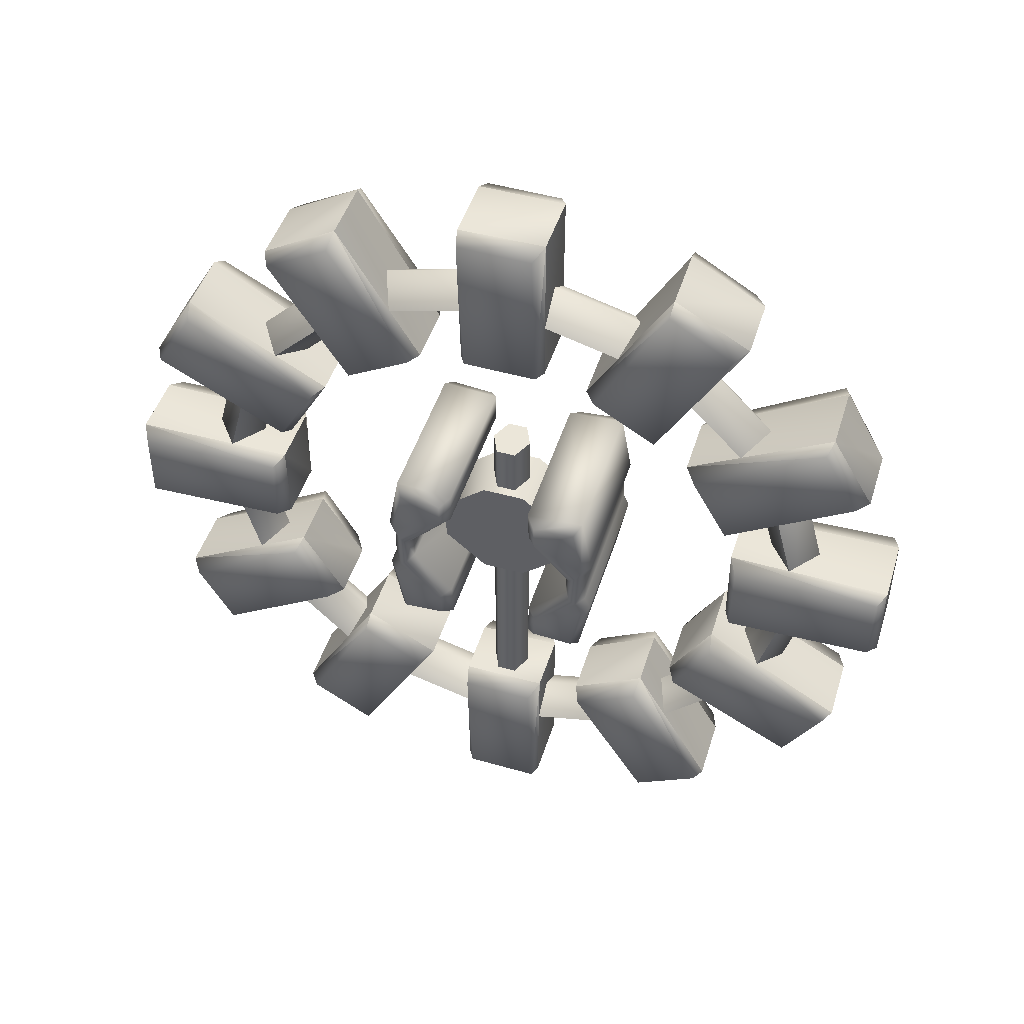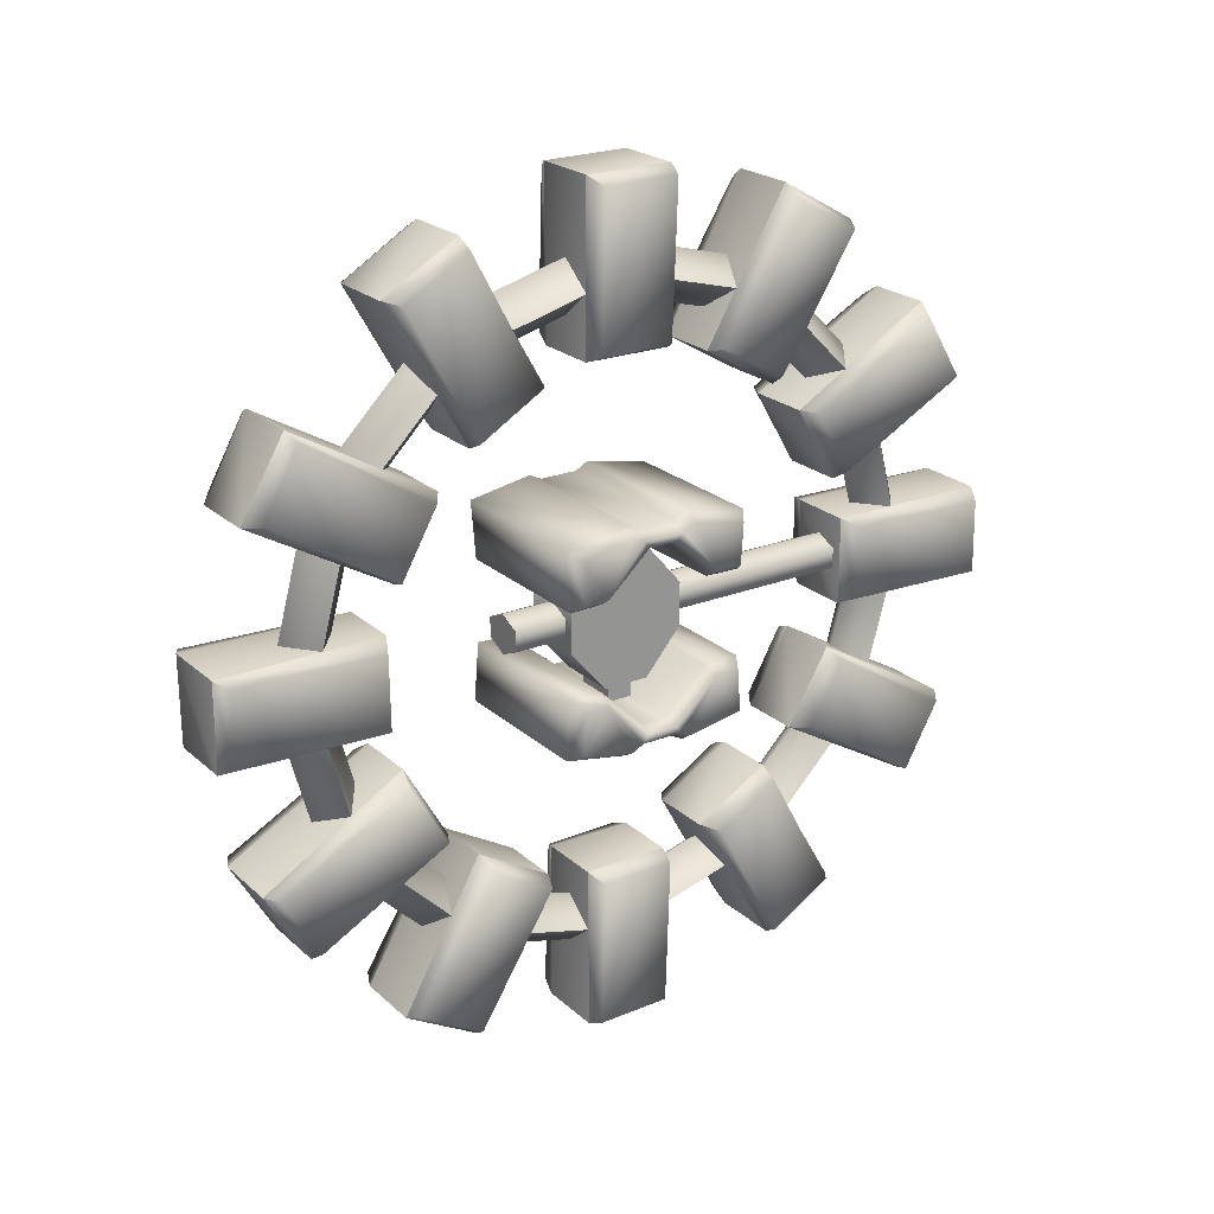
<metadata>
{"format":"obj","ext":"obj","renderer":"f3d","projection":"perspective","resolution":1024,"background":"white","views":[{"elev":47.5,"azim":107.3,"up":"+Y"},{"elev":22.7,"azim":-124.3,"up":"+Z"}]}
</metadata>
<code>
v -0.7346 2.724 -1.613
v -0.7346 3.642 -0.5351
v 0.8116 3.642 -0.5351
v 0.8116 2.724 -1.613
v -0.7346 3.642 0.5421
v 0.8116 2.724 1.62
v 0.8116 3.642 0.5421
v -0.7346 2.724 1.62
v -0.7346 1.592 1.62
v 0.8116 0.6741 -0.5351
v 0.8116 1.592 -1.613
v -0.7346 1.592 -1.613
v -0.7346 0.6741 -0.5351
v -0.7346 0.6741 0.5421
v 0.8116 0.6741 0.5421
v 0.8116 1.592 1.62
v 0.5547 1.847 2.107
v -0.4777 1.847 2.107
v 0.5547 2.469 2.107
v -0.4777 2.469 2.107
v 0.5547 1.847 -2.1
v -0.4777 1.847 -2.1
v 0.5547 2.469 -2.1
v -0.4777 2.469 -2.1
v 0.0385 -4.012 -0.4864
v -0.4971 -4.012 -0.2415
v -0.4971 -4.012 0.2485
v 0.0385 -4.012 0.4934
v 0.5741 -4.012 0.2485
v 0.5741 -4.012 -0.2415
v 0.0385 4.955 -0.4864
v -0.4971 4.955 -0.2415
v -0.4971 4.955 0.2485
v 0.0385 4.955 0.4934
v 0.5741 4.955 0.2485
v 0.5741 4.955 -0.2415
v 0.0385 10.78 0.0035
v 0.8425 10.14 0.0035
v 0.0385 9.507 0.0035
v -0.7655 10.14 0.0035
v 0.0385 9.626 -4.308
v 0.8425 9.074 -3.99
v 0.0385 8.522 -3.671
v -0.7655 9.074 -3.99
v 0.0385 6.469 -7.464
v 0.8425 6.151 -6.913
v 0.0385 5.832 -6.361
v -0.7655 6.151 -6.913
v 0.0385 2.158 -8.619
v 0.8425 2.158 -7.982
v 0.0385 2.158 -7.346
v -0.7655 2.158 -7.982
v 0.0385 -2.154 -7.464
v 0.8425 -1.835 -6.913
v 0.0385 -1.517 -6.361
v -0.7655 -1.835 -6.913
v 0.0385 -5.31 -4.308
v 0.8425 -4.758 -3.99
v 0.0385 -4.207 -3.671
v -0.7655 -4.758 -3.99
v 0.0385 -6.465 0.0035
v 0.8425 -5.828 0.0035
v 0.0385 -5.191 0.0035
v -0.7655 -5.828 0.0035
v 0.0385 -5.31 4.315
v 0.8425 -4.758 3.997
v 0.0385 -4.207 3.678
v -0.7655 -4.758 3.997
v 0.0385 -2.154 7.471
v 0.8425 -1.835 6.92
v 0.0385 -1.517 6.368
v -0.7655 -1.835 6.92
v 0.0385 2.158 8.626
v 0.8425 2.158 7.989
v 0.0385 2.158 7.353
v -0.7655 2.158 7.989
v 0.0385 6.469 7.471
v 0.8425 6.151 6.92
v 0.0385 5.832 6.368
v -0.7655 6.151 6.92
v 0.0385 9.626 4.315
v 0.8425 9.074 3.997
v 0.0385 8.522 3.678
v -0.7655 9.074 3.997
v 2.276 1.788 2.252
v 2.276 3.002 2.576
v 2.01 4.418 1.036
v 2.276 4.304 2.321
v 2.276 2.68 2.421
v 2.015 2.479 2.107
v 2.015 1.394 2.781
v 2.276 0.6977 1.309
v 2.014 -0.214 2.489
v 2.276 0.0642 1.309
v -1.875 -0.1042 1.07
v -1.868 2.638 2.619
v -1.868 2.479 2.107
v -1.868 4.531 2.489
v -2.199 1.304 2.549
v -1.874 0.7915 1.091
v 2.014 1.862 2.107
v 2.008 2.952 2.771
v 2.008 3.588 1.068
v 2.276 3.619 1.284
v 2.276 4.212 1.279
v 2.021 4.531 2.489
v 2.011 2.638 2.619
v -2.199 1.655 2.421
v -1.871 1.694 2.623
v 2.276 2.565 2.252
v 2.008 1.694 2.623
v 2.276 1.655 2.421
v 2.276 1.304 2.549
v 2.01 0.7915 1.091
v 2.276 0.0027 2.311
v 2.008 -0.1042 1.07
v -2.199 0.0642 1.309
v -2.199 2.68 2.421
v -2.199 1.788 2.252
v -1.869 1.862 2.107
v -2.199 2.565 2.252
v -2.199 3.002 2.576
v -1.875 2.952 2.771
v -2.199 3.619 1.284
v -1.875 3.588 1.068
v -2.199 4.304 2.321
v -2.199 4.212 1.279
v -1.873 4.418 1.036
v -1.868 1.394 2.781
v -2.199 0.6977 1.309
v -2.199 0.0027 2.311
v -1.875 -0.214 2.489
v 2.276 2.68 -2.414
v 2.276 1.788 -2.245
v 2.276 2.565 -2.245
v 2.276 3.002 -2.569
v 2.276 3.619 -1.277
v 2.276 4.304 -2.314
v 2.276 4.212 -1.272
v -1.875 2.952 -2.764
v 2.008 2.952 -2.764
v 2.021 4.531 -2.482
v 2.011 2.638 -2.612
v -1.875 3.588 -1.061
v 2.01 4.418 -1.029
v 2.008 3.588 -1.061
v -1.873 4.418 -1.029
v 2.015 2.479 -2.1
v 2.276 1.655 -2.414
v 2.008 1.694 -2.616
v -1.871 1.694 -2.616
v 2.276 1.304 -2.542
v 2.276 0.6977 -1.302
v 2.276 0.0027 -2.304
v 2.276 0.0642 -1.302
v 2.015 1.394 -2.774
v -1.875 -0.1042 -1.063
v 2.008 -0.1042 -1.063
v 2.014 -0.214 -2.482
v 2.01 0.7915 -1.084
v -2.199 2.68 -2.414
v -2.199 2.565 -2.245
v -2.199 1.788 -2.245
v -2.199 3.002 -2.569
v -2.199 3.619 -1.277
v -2.199 4.304 -2.314
v -2.199 4.212 -1.272
v -1.868 4.531 -2.482
v -1.868 2.638 -2.612
v -1.869 1.862 -2.1
v -1.868 2.479 -2.1
v -2.199 1.655 -2.414
v 2.014 1.862 -2.1
v -2.199 1.304 -2.542
v -2.199 0.6977 -1.302
v -2.199 0.0027 -2.304
v -2.199 0.0642 -1.302
v -1.875 -0.214 -2.482
v -1.868 1.394 -2.774
v -1.874 0.7915 -1.084
v -1.198 6.096 -5.101
v -0.7346 4.316 -5.889
v -1.198 8.042 -8.217
v -0.7988 8.217 -8.335
v -0.7346 6.176 -4.801
v -1.198 6.432 -9.113
v -1.198 4.504 -5.996
v 0.8759 8.217 -8.335
v 0.8116 6.176 -4.801
v 0.8116 4.316 -5.889
v 0.8515 6.352 -9.411
v -0.7745 6.352 -9.411
v 1.275 6.432 -9.113
v 1.275 8.042 -8.217
v 1.275 4.504 -5.996
v 1.275 6.096 -5.101
v -1.198 8.12 -2.449
v -0.7346 6.973 -4.02
v -1.198 11.36 -4.174
v -0.7988 11.58 -4.188
v -0.7346 8.04 -2.148
v -1.198 10.42 -5.755
v -1.198 7.19 -4.02
v 0.8759 11.58 -4.188
v 0.8116 8.04 -2.148
v 0.8116 6.973 -4.02
v 0.8515 10.5 -6.053
v -0.7745 10.5 -6.053
v 1.275 10.42 -5.755
v 1.275 11.36 -4.174
v 1.275 7.19 -4.02
v 1.275 8.12 -2.449
v -1.198 8.548 0.8608
v -0.7346 8.34 -1.074
v -1.198 12.22 0.9884
v -0.7988 12.41 1.081
v -0.7346 8.328 1.081
v -1.198 12.19 -0.8538
v -1.198 8.527 -0.9653
v 0.8759 12.41 1.081
v 0.8116 8.328 1.081
v 0.8116 8.34 -1.074
v 0.8515 12.41 -1.072
v -0.7745 12.41 -1.072
v 1.275 12.19 -0.8538
v 1.275 12.22 0.9884
v 1.275 8.527 -0.9653
v 1.275 8.548 0.8608
v -1.198 7.263 3.941
v -0.7346 8.051 2.161
v -1.198 10.38 5.887
v -0.7988 10.5 6.063
v -0.7346 6.963 4.021
v -1.198 11.27 4.277
v -1.198 8.158 2.349
v 0.8759 10.5 6.063
v 0.8116 6.963 4.021
v 0.8116 8.051 2.161
v 0.8515 11.57 4.197
v -0.7745 11.57 4.197
v 1.275 11.27 4.277
v 1.275 10.38 5.887
v 1.275 8.158 2.349
v 1.275 7.263 3.941
v -1.198 4.611 5.965
v -0.7346 6.182 4.818
v -1.198 6.336 9.209
v -0.7988 6.35 9.42
v -0.7346 4.31 5.885
v -1.198 7.917 8.263
v -1.198 6.182 5.035
v 0.8759 6.35 9.42
v 0.8116 4.31 5.885
v 0.8116 6.182 4.818
v 0.8515 8.215 8.343
v -0.7745 8.215 8.343
v 1.275 7.917 8.263
v 1.275 6.336 9.209
v 1.275 6.182 5.035
v 1.275 4.611 5.965
v -1.198 1.301 6.393
v -0.7346 3.236 6.185
v -1.198 1.174 10.06
v -0.7988 1.08 10.25
v -0.7346 1.081 6.173
v -1.198 3.016 10.04
v -1.198 3.127 6.372
v 0.8759 1.08 10.25
v 0.8116 1.081 6.173
v 0.8116 3.236 6.185
v 0.8515 3.234 10.25
v -0.7745 3.234 10.25
v 1.275 3.016 10.04
v 1.275 1.174 10.06
v 1.275 3.127 6.372
v 1.275 1.301 6.393
v -1.198 -1.779 5.108
v -0.7346 0.0005 5.896
v -1.198 -3.725 8.224
v -0.7988 -3.901 8.342
v -0.7346 -1.859 4.808
v -1.198 -2.115 9.12
v -1.198 -0.187 6.003
v 0.8759 -3.901 8.342
v 0.8116 -1.859 4.808
v 0.8116 0.0005 5.896
v 0.8515 -2.035 9.418
v -0.7745 -2.035 9.418
v 1.275 -2.115 9.12
v 1.275 -3.725 8.224
v 1.275 -0.187 6.003
v 1.275 -1.779 5.108
v -1.198 -3.804 2.456
v -0.7346 -2.656 4.027
v -1.198 -7.047 4.181
v -0.7988 -7.258 4.195
v -0.7346 -3.723 2.155
v -1.198 -6.101 5.762
v -1.198 -2.873 4.027
v 0.8759 -7.258 4.195
v 0.8116 -3.723 2.155
v 0.8116 -2.656 4.027
v 0.8515 -6.181 6.06
v -0.7745 -6.181 6.06
v 1.275 -6.101 5.762
v 1.275 -7.047 4.181
v 1.275 -2.873 4.027
v 1.275 -3.804 2.456
v -1.198 -4.231 -0.8538
v -0.7346 -4.023 1.081
v -1.198 -7.902 -0.9814
v -0.7988 -8.093 -1.075
v -0.7346 -4.011 -1.074
v -1.198 -7.873 0.8608
v -1.198 -4.21 0.9723
v 0.8759 -8.093 -1.075
v 0.8116 -4.011 -1.074
v 0.8116 -4.023 1.081
v 0.8515 -8.092 1.079
v -0.7745 -8.092 1.079
v 1.275 -7.873 0.8608
v 1.275 -7.902 -0.9814
v 1.275 -4.21 0.9723
v 1.275 -4.231 -0.8538
v -1.198 -2.946 -3.934
v -0.7346 -3.734 -2.154
v -1.198 -6.062 -5.88
v -0.7988 -6.18 -6.056
v -0.7346 -2.646 -4.014
v -1.198 -6.958 -4.27
v -1.198 -3.841 -2.342
v 0.8759 -6.18 -6.056
v 0.8116 -2.646 -4.014
v 0.8116 -3.734 -2.154
v 0.8515 -7.256 -4.19
v -0.7745 -7.256 -4.19
v 1.275 -6.958 -4.27
v 1.275 -6.062 -5.88
v 1.275 -3.841 -2.342
v 1.275 -2.946 -3.934
v -1.198 -0.2938 -5.958
v -0.7346 -1.865 -4.811
v -1.198 -2.019 -9.202
v -0.7988 -2.034 -9.413
v -0.7346 0.0068 -5.878
v -1.198 -3.6 -8.256
v -1.198 -1.865 -5.028
v 0.8759 -2.034 -9.413
v 0.8116 0.0068 -5.878
v 0.8116 -1.865 -4.811
v 0.8515 -3.898 -8.336
v -0.7745 -3.898 -8.336
v 1.275 -3.6 -8.256
v 1.275 -2.019 -9.202
v 1.275 -1.865 -5.028
v 1.275 -0.2938 -5.958
v -1.198 3.016 -6.386
v -0.7346 1.081 -6.178
v -1.198 3.143 -10.06
v -0.7988 3.236 -10.25
v -0.7346 3.236 -6.166
v -1.198 1.301 -10.03
v -1.198 1.19 -6.365
v 0.8759 3.236 -10.25
v 0.8116 3.236 -6.166
v 0.8116 1.081 -6.178
v 0.8515 1.083 -10.25
v -0.7745 1.083 -10.25
v 1.275 1.301 -10.03
v 1.275 3.143 -10.06
v 1.275 1.19 -6.365
v 1.275 3.016 -6.386
o buff
g buff
f 3 11 4
f 1 3 4
f 2 5 3
f 1 9 2
f 6 11 3
f 8 7 5
f 7 3 5
f 9 6 8
f 8 5 9
f 3 7 6
f 1 2 3
f 8 6 7
f 1 4 11
f 12 11 10
f 13 10 14
f 1 11 12
f 1 14 9
f 12 13 1
f 6 10 11
f 15 6 16
f 9 14 15
f 15 14 10
f 10 6 15
f 12 10 13
f 9 15 16
f 9 16 6
f 17 22 21
f 18 20 22
f 20 23 24
f 19 17 23
f 17 21 23
f 17 18 22
f 20 24 22
f 20 19 23
f 25 32 31
f 26 27 32
f 27 34 33
f 28 29 34
f 29 36 35
f 30 25 36
f 31 35 36
f 29 30 36
f 29 35 34
f 27 28 34
f 27 33 32
f 25 26 32
f 25 31 36
f 33 34 35
f 31 32 33
f 31 33 35
f 37 38 42
f 37 42 41
f 38 39 43
f 38 43 42
f 39 40 44
f 39 44 43
f 40 37 41
f 40 41 44
f 41 42 46
f 41 46 45
f 42 43 47
f 42 47 46
f 43 44 48
f 43 48 47
f 44 41 45
f 44 45 48
f 45 46 50
f 45 50 49
f 46 47 51
f 46 51 50
f 47 48 52
f 47 52 51
f 48 45 49
f 48 49 52
f 49 50 54
f 49 54 53
f 50 51 55
f 50 55 54
f 51 52 56
f 51 56 55
f 52 49 53
f 52 53 56
f 53 54 58
f 53 58 57
f 54 55 59
f 54 59 58
f 55 56 60
f 55 60 59
f 56 53 57
f 56 57 60
f 57 58 62
f 57 62 61
f 58 59 63
f 58 63 62
f 59 60 64
f 59 64 63
f 60 57 61
f 60 61 64
f 61 62 66
f 61 66 65
f 62 63 67
f 62 67 66
f 63 64 68
f 63 68 67
f 64 61 65
f 64 65 68
f 65 66 70
f 65 70 69
f 66 67 71
f 66 71 70
f 67 68 72
f 67 72 71
f 68 65 69
f 68 69 72
f 69 70 74
f 69 74 73
f 70 71 75
f 70 75 74
f 71 72 76
f 71 76 75
f 72 69 73
f 72 73 76
f 73 74 78
f 73 78 77
f 74 75 79
f 74 79 78
f 75 76 80
f 75 80 79
f 76 73 77
f 76 77 80
f 77 78 82
f 77 82 81
f 78 79 83
f 78 83 82
f 79 80 84
f 79 84 83
f 80 77 81
f 80 81 84
f 81 82 38
f 81 38 37
f 82 83 39
f 82 39 38
f 83 84 40
f 83 40 39
f 84 81 37
f 84 37 40
f 1 13 14
f 9 5 2
f 89 85 110
f 86 89 104
f 88 104 105
f 123 102 106
f 123 107 102
f 125 87 103
f 128 106 87
f 125 128 87
f 90 125 103
f 88 86 104
f 89 110 104
f 85 89 112
f 111 107 109
f 113 92 112
f 115 94 92
f 91 111 109
f 95 116 93
f 114 116 95
f 115 92 113
f 112 92 85
f 118 121 119
f 122 124 118
f 126 127 124
f 106 98 123
f 107 96 109
f 90 120 97
f 90 97 125
f 128 98 106
f 126 124 122
f 118 124 121
f 119 108 118
f 101 120 90
f 99 108 130
f 131 130 117
f 93 91 132
f 91 129 132
f 101 100 120
f 114 95 100
f 95 93 132
f 101 114 100
f 131 99 130
f 108 119 130
f 123 96 107
f 91 109 129
f 86 107 89
f 105 106 88
f 104 87 105
f 88 106 86
f 110 103 104
f 89 107 112
f 116 115 93
f 91 112 111
f 94 116 92
f 121 120 119
f 98 122 123
f 118 96 122
f 124 125 121
f 126 98 127
f 127 128 124
f 90 110 101
f 108 96 118
f 99 129 108
f 132 131 95
f 130 95 117
f 93 115 91
f 131 129 99
f 119 120 130
f 101 92 114
f 98 128 127
f 98 126 122
f 96 123 122
f 108 109 96
f 129 109 108
f 131 132 129
f 131 117 95
f 130 100 95
f 120 100 130
f 121 97 120
f 125 97 121
f 128 125 124
f 104 103 87
f 105 87 106
f 106 102 86
f 86 102 107
f 107 111 112
f 91 113 112
f 115 113 91
f 116 94 115
f 116 114 92
f 101 85 92
f 110 85 101
f 110 90 103
f 133 135 134
f 136 137 133
f 138 139 137
f 140 142 141
f 140 141 143
f 144 146 145
f 147 145 142
f 144 145 147
f 148 146 144
f 138 137 136
f 133 137 135
f 134 149 133
f 150 151 143
f 152 149 153
f 154 153 155
f 156 151 150
f 157 159 158
f 160 157 158
f 154 152 153
f 149 134 153
f 161 163 162
f 164 161 165
f 166 165 167
f 142 140 168
f 143 151 169
f 148 171 170
f 148 144 171
f 147 142 168
f 166 164 165
f 161 162 165
f 163 161 172
f 173 148 170
f 174 175 172
f 176 177 175
f 159 178 156
f 156 178 179
f 173 170 180
f 160 180 157
f 157 178 159
f 173 180 160
f 176 175 174
f 172 175 163
f 140 143 169
f 156 179 151
f 136 133 143
f 139 138 142
f 137 139 145
f 138 136 142
f 135 137 146
f 133 149 143
f 158 159 154
f 156 150 149
f 155 153 158
f 162 163 170
f 168 140 164
f 161 164 169
f 165 162 144
f 166 167 168
f 167 165 147
f 148 173 135
f 172 161 169
f 174 172 179
f 178 157 176
f 175 177 157
f 159 156 154
f 176 174 179
f 163 175 170
f 173 160 153
f 168 167 147
f 168 164 166
f 169 164 140
f 172 169 151
f 179 172 151
f 176 179 178
f 176 157 177
f 175 157 180
f 170 175 180
f 162 170 171
f 144 162 171
f 147 165 144
f 137 145 146
f 139 142 145
f 142 136 141
f 136 143 141
f 143 149 150
f 156 149 152
f 154 156 152
f 158 154 155
f 158 153 160
f 173 153 134
f 135 173 134
f 135 146 148
f 186 187 183
f 182 192 190
f 184 185 188
f 187 181 183
f 184 188 192
f 185 181 182
f 192 186 184
f 182 186 192
f 184 181 185
f 189 185 190
f 191 192 188
f 193 194 195
f 191 190 192
f 190 185 182
f 188 185 189
f 195 194 196
f 189 195 196
f 191 194 193
f 190 191 195
f 188 189 194
f 186 183 184
f 184 183 181
f 181 187 182
f 182 187 186
f 191 188 194
f 191 193 195
f 189 190 195
f 189 196 194
f 202 203 199
f 198 208 206
f 200 201 204
f 203 197 199
f 200 204 208
f 201 197 198
f 208 202 200
f 198 202 208
f 200 197 201
f 205 201 206
f 207 208 204
f 209 210 211
f 207 206 208
f 206 201 198
f 204 201 205
f 211 210 212
f 205 211 212
f 207 210 209
f 206 207 211
f 204 205 210
f 202 199 200
f 200 199 197
f 197 203 198
f 198 203 202
f 207 204 210
f 207 209 211
f 205 206 211
f 205 212 210
f 218 219 215
f 214 224 222
f 216 217 220
f 219 213 215
f 216 220 224
f 217 213 214
f 224 218 216
f 214 218 224
f 216 213 217
f 221 217 222
f 223 224 220
f 225 226 227
f 223 222 224
f 222 217 214
f 220 217 221
f 227 226 228
f 221 227 228
f 223 226 225
f 222 223 227
f 220 221 226
f 218 215 216
f 216 215 213
f 213 219 214
f 214 219 218
f 223 220 226
f 223 225 227
f 221 222 227
f 221 228 226
f 234 235 231
f 230 240 238
f 232 233 236
f 235 229 231
f 232 236 240
f 233 229 230
f 240 234 232
f 230 234 240
f 232 229 233
f 237 233 238
f 239 240 236
f 241 242 243
f 239 238 240
f 238 233 230
f 236 233 237
f 243 242 244
f 237 243 244
f 239 242 241
f 238 239 243
f 236 237 242
f 234 231 232
f 232 231 229
f 229 235 230
f 230 235 234
f 239 236 242
f 239 241 243
f 237 238 243
f 237 244 242
f 250 251 247
f 246 256 254
f 248 249 252
f 251 245 247
f 248 252 256
f 249 245 246
f 256 250 248
f 246 250 256
f 248 245 249
f 253 249 254
f 255 256 252
f 257 258 259
f 255 254 256
f 254 249 246
f 252 249 253
f 259 258 260
f 253 259 260
f 255 258 257
f 254 255 259
f 252 253 258
f 250 247 248
f 248 247 245
f 245 251 246
f 246 251 250
f 255 252 258
f 255 257 259
f 253 254 259
f 253 260 258
f 266 267 263
f 262 272 270
f 264 265 268
f 267 261 263
f 264 268 272
f 265 261 262
f 272 266 264
f 262 266 272
f 264 261 265
f 269 265 270
f 271 272 268
f 273 274 275
f 271 270 272
f 270 265 262
f 268 265 269
f 275 274 276
f 269 275 276
f 271 274 273
f 270 271 275
f 268 269 274
f 266 263 264
f 264 263 261
f 261 267 262
f 262 267 266
f 271 268 274
f 271 273 275
f 269 270 275
f 269 276 274
f 282 283 279
f 278 288 286
f 280 281 284
f 283 277 279
f 280 284 288
f 281 277 278
f 288 282 280
f 278 282 288
f 280 277 281
f 285 281 286
f 287 288 284
f 289 290 291
f 287 286 288
f 286 281 278
f 284 281 285
f 291 290 292
f 285 291 292
f 287 290 289
f 286 287 291
f 284 285 290
f 282 279 280
f 280 279 277
f 277 283 278
f 278 283 282
f 287 284 290
f 287 289 291
f 285 286 291
f 285 292 290
f 298 299 295
f 294 304 302
f 296 297 300
f 299 293 295
f 296 300 304
f 297 293 294
f 304 298 296
f 294 298 304
f 296 293 297
f 301 297 302
f 303 304 300
f 305 306 307
f 303 302 304
f 302 297 294
f 300 297 301
f 307 306 308
f 301 307 308
f 303 306 305
f 302 303 307
f 300 301 306
f 298 295 296
f 296 295 293
f 293 299 294
f 294 299 298
f 303 300 306
f 303 305 307
f 301 302 307
f 301 308 306
f 314 315 311
f 310 320 318
f 312 313 316
f 315 309 311
f 312 316 320
f 313 309 310
f 320 314 312
f 310 314 320
f 312 309 313
f 317 313 318
f 319 320 316
f 321 322 323
f 319 318 320
f 318 313 310
f 316 313 317
f 323 322 324
f 317 323 324
f 319 322 321
f 318 319 323
f 316 317 322
f 314 311 312
f 312 311 309
f 309 315 310
f 310 315 314
f 319 316 322
f 319 321 323
f 317 318 323
f 317 324 322
f 330 331 327
f 326 336 334
f 328 329 332
f 331 325 327
f 328 332 336
f 329 325 326
f 336 330 328
f 326 330 336
f 328 325 329
f 333 329 334
f 335 336 332
f 337 338 339
f 335 334 336
f 334 329 326
f 332 329 333
f 339 338 340
f 333 339 340
f 335 338 337
f 334 335 339
f 332 333 338
f 330 327 328
f 328 327 325
f 325 331 326
f 326 331 330
f 335 332 338
f 335 337 339
f 333 334 339
f 333 340 338
f 346 347 343
f 342 352 350
f 344 345 348
f 347 341 343
f 344 348 352
f 345 341 342
f 352 346 344
f 342 346 352
f 344 341 345
f 349 345 350
f 351 352 348
f 353 354 355
f 351 350 352
f 350 345 342
f 348 345 349
f 355 354 356
f 349 355 356
f 351 354 353
f 350 351 355
f 348 349 354
f 346 343 344
f 344 343 341
f 341 347 342
f 342 347 346
f 351 348 354
f 351 353 355
f 349 350 355
f 349 356 354
f 362 363 359
f 358 368 366
f 360 361 364
f 363 357 359
f 360 364 368
f 361 357 358
f 368 362 360
f 358 362 368
f 360 357 361
f 365 361 366
f 367 368 364
f 369 370 371
f 367 366 368
f 366 361 358
f 364 361 365
f 371 370 372
f 365 371 372
f 367 370 369
f 366 367 371
f 364 365 370
f 362 359 360
f 360 359 357
f 357 363 358
f 358 363 362
f 367 364 370
f 367 369 371
f 365 366 371
f 365 372 370

</code>
